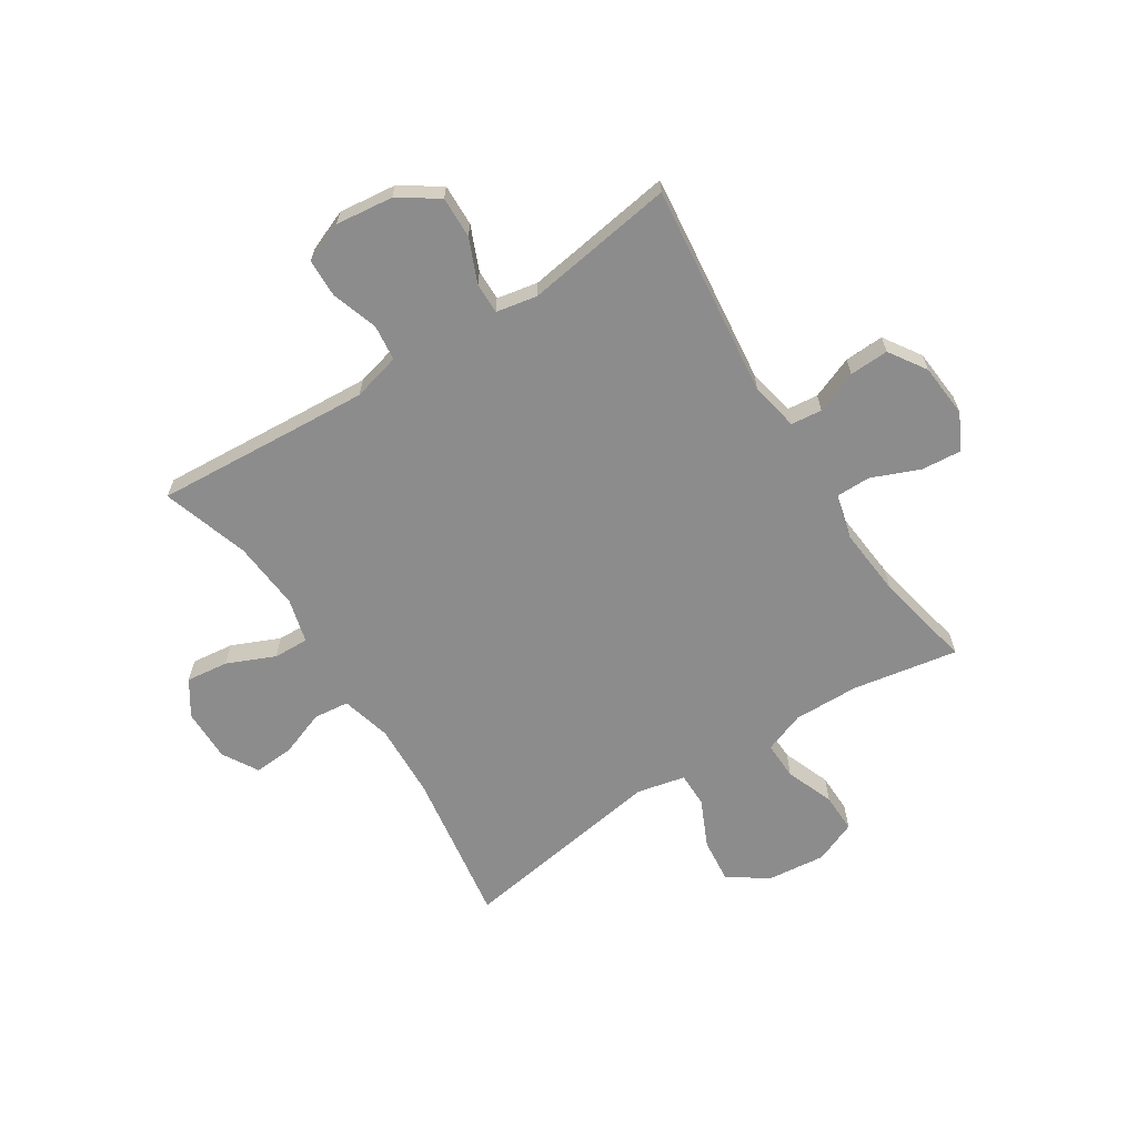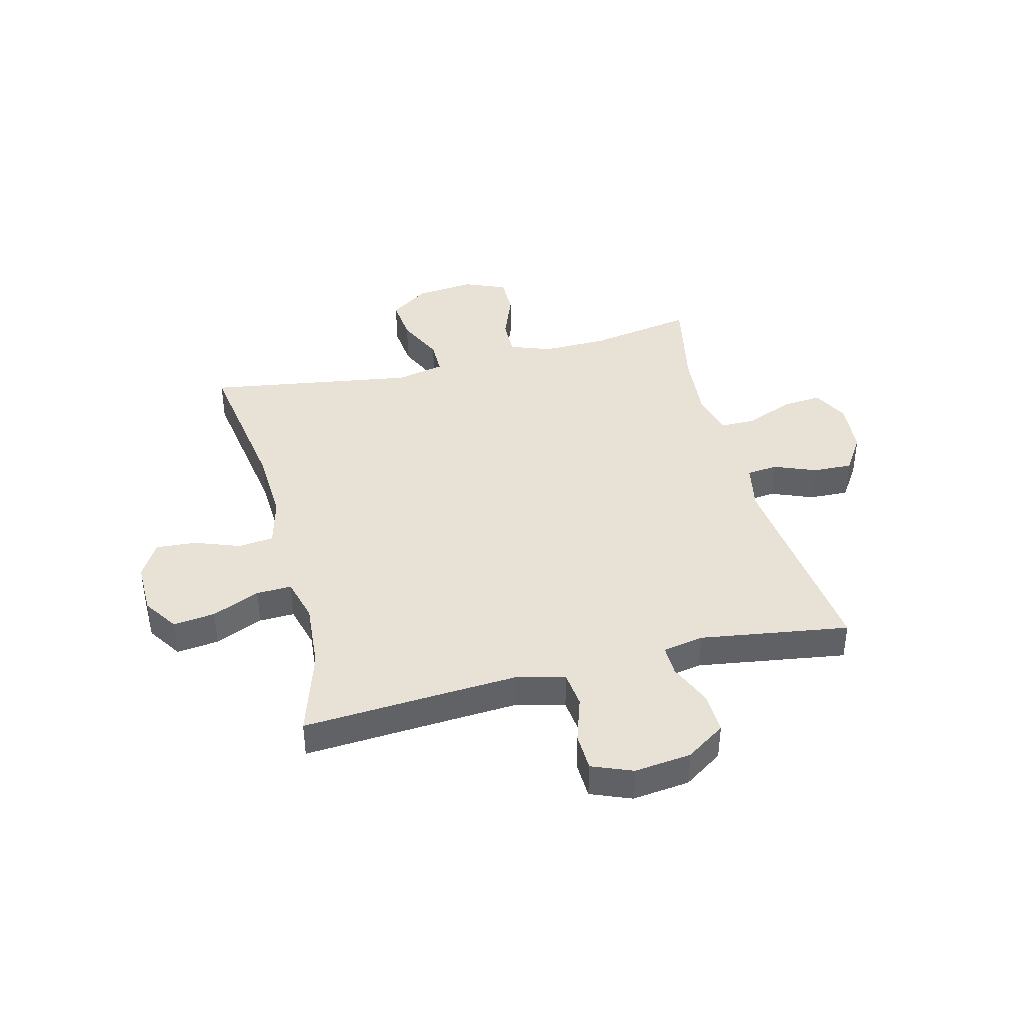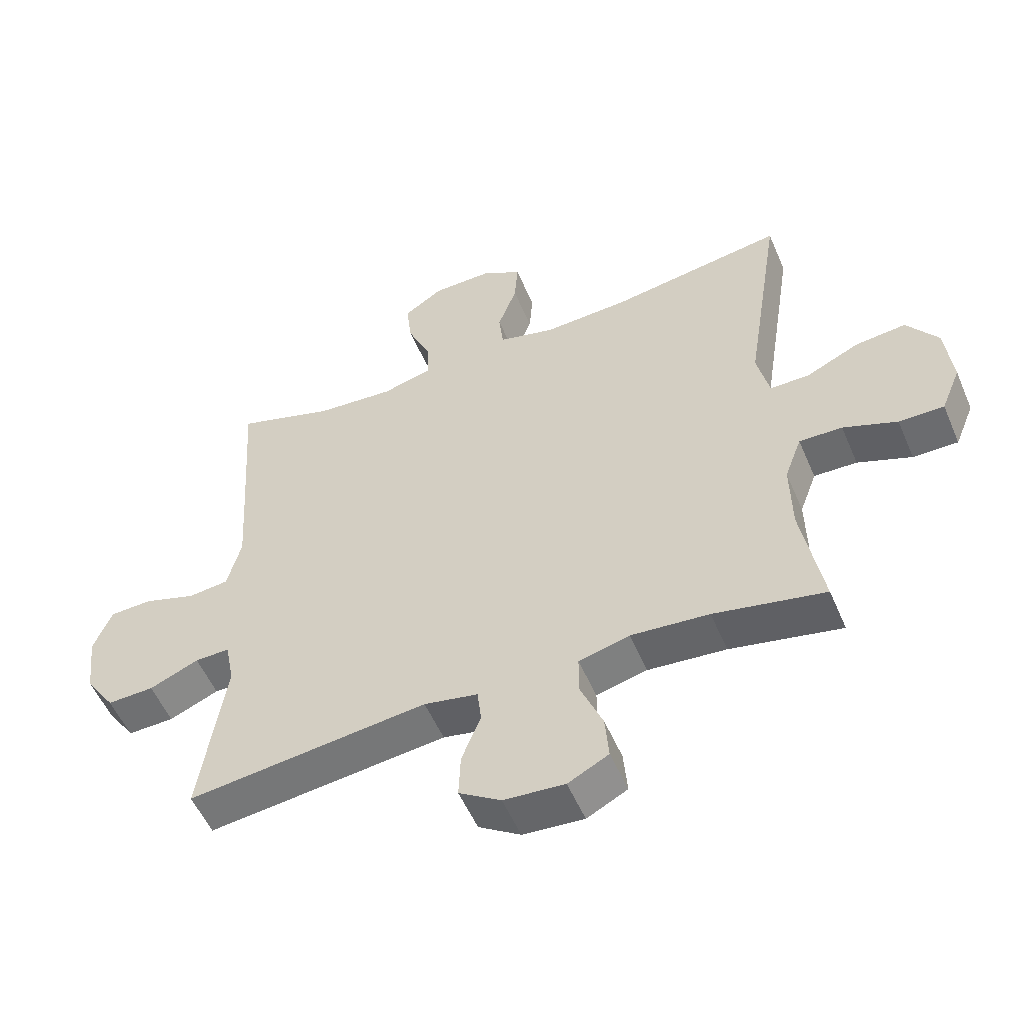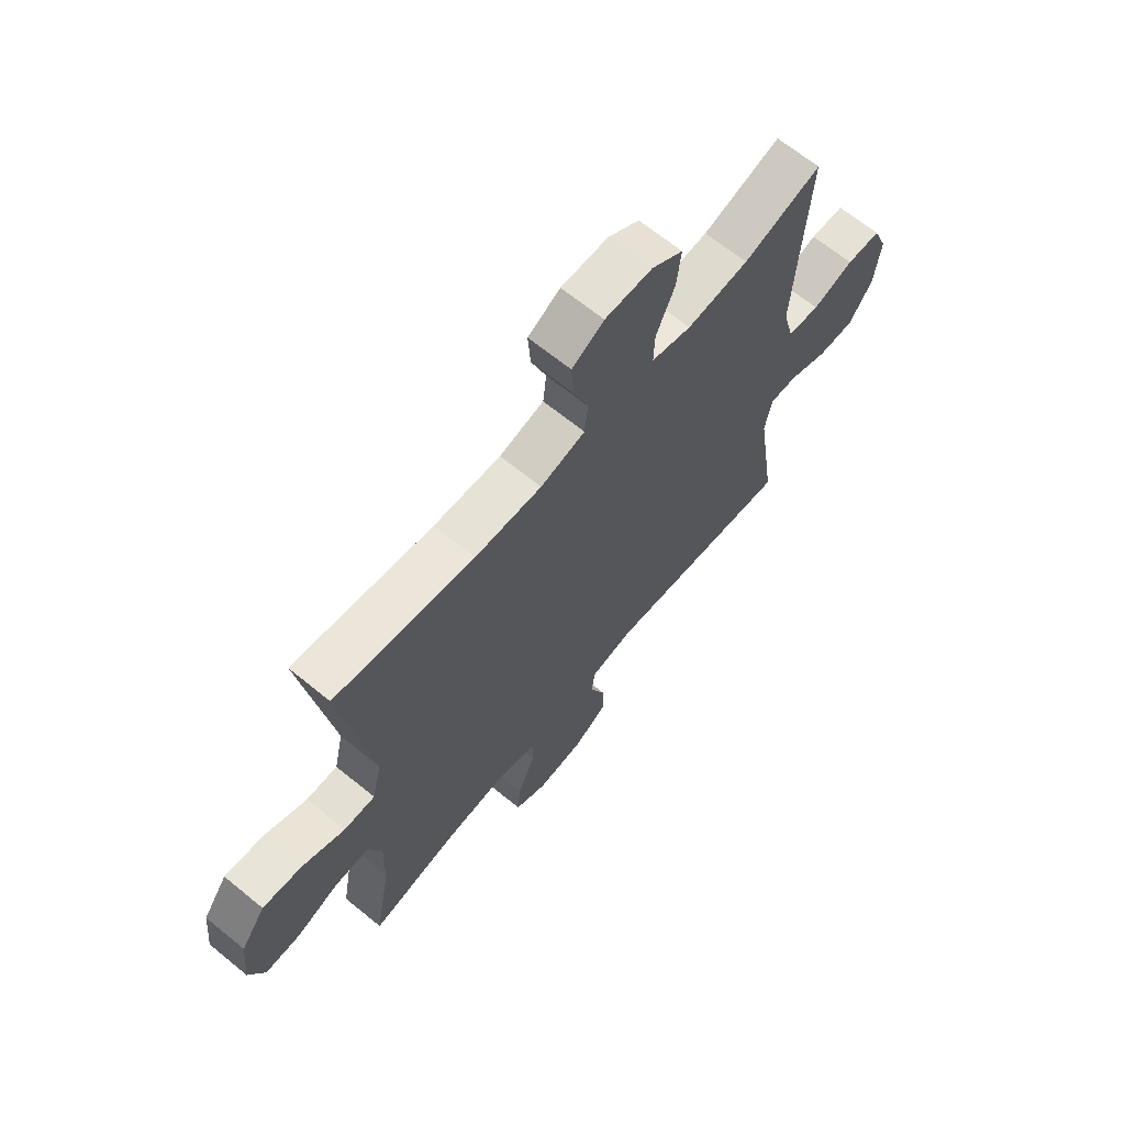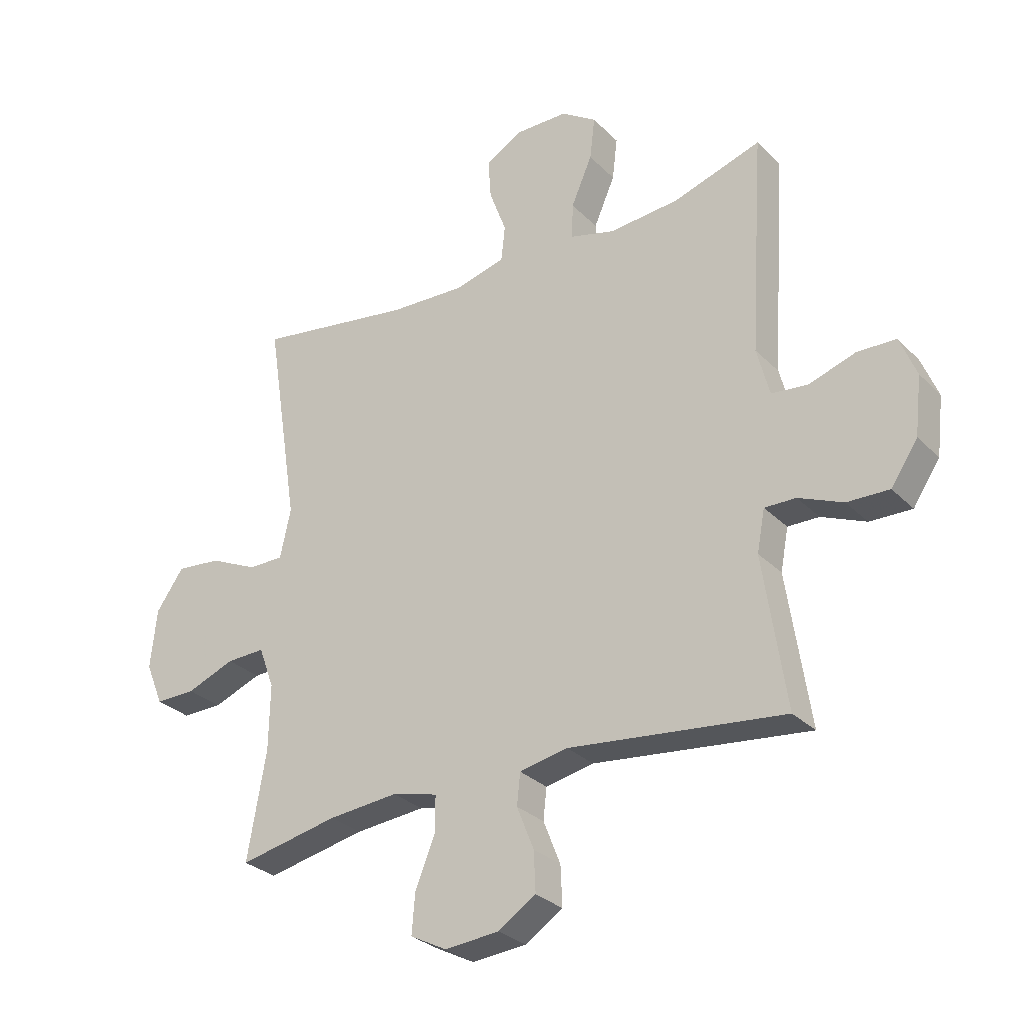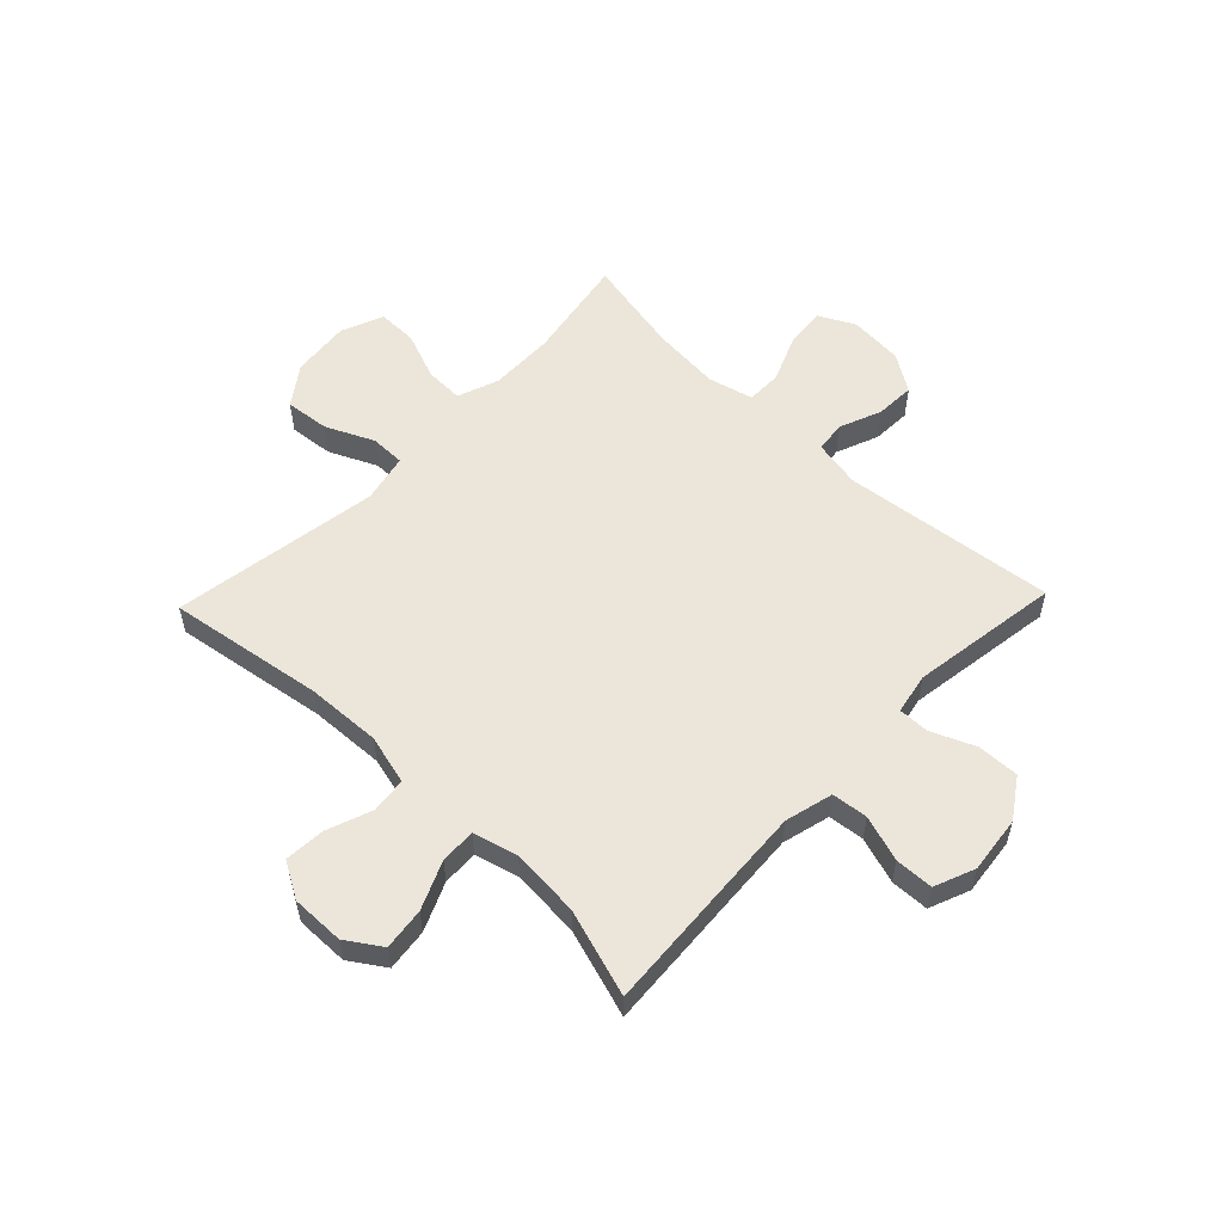
<metadata>
{"format":"obj","ext":"obj","renderer":"f3d","projection":"perspective","resolution":1024,"background":"white","views":[{"elev":-64.3,"azim":122.6,"up":"+Y"},{"elev":40.4,"azim":75.8,"up":"+Y"},{"elev":-54.1,"azim":-157.1,"up":"+Z"},{"elev":66.4,"azim":-50.6,"up":"+Z"},{"elev":-29.2,"azim":35.0,"up":"+Z"},{"elev":55.7,"azim":43.8,"up":"+Y"}]}
</metadata>
<code>
v 0.5 0.07 -0.5
v 0.121 0.07 -0.457
v 0.036 0.07 -0.474
v 0.03 0.07 -0.529
v 0.06 0.07 -0.604
v 0.063 0.07 -0.674
v -0.003 0.07 -0.717
v -0.099 0.07 -0.725
v -0.163 0.07 -0.692
v -0.157 0.07 -0.621
v -0.122 0.07 -0.536
v -0.122 0.07 -0.473
v -0.202 0.07 -0.453
v -0.325 0.07 -0.464
v -0.5 0.07 -0.5
v -0.467 0.07 -0.312
v -0.465 0.07 -0.196
v -0.492 0.07 -0.123
v -0.56 0.07 -0.125
v -0.645 0.07 -0.158
v -0.716 0.07 -0.159
v -0.747 0.07 -0.084
v -0.736 0.07 0.021
v -0.687 0.07 0.09
v -0.608 0.07 0.082
v -0.523 0.07 0.043
v -0.461 0.07 0.043
v -0.442 0.07 0.129
v -0.5 0.07 0.5
v -0.223 0.07 0.457
v -0.09 0.07 0.451
v -0.001 0.07 0.474
v 0.006 0.07 0.537
v -0.024 0.07 0.618
v -0.029 0.07 0.69
v 0.035 0.07 0.727
v 0.129 0.07 0.726
v 0.191 0.07 0.685
v 0.182 0.07 0.61
v 0.145 0.07 0.525
v 0.143 0.07 0.462
v 0.222 0.07 0.441
v 0.345 0.07 0.451
v 0.5 0.07 0.5
v 0.483 0.07 0.243
v 0.475 0.07 0.114
v 0.497 0.07 0.029
v 0.561 0.07 0.022
v 0.643 0.07 0.049
v 0.711 0.07 0.047
v 0.74 0.07 -0.025
v 0.728 0.07 -0.127
v 0.681 0.07 -0.197
v 0.607 0.07 -0.195
v 0.529 0.07 -0.162
v 0.474 0.07 -0.161
v 0.46 0.07 -0.234
v 0.5 0 -0.5
v 0.121 0 -0.457
v 0.036 0 -0.474
v 0.03 0 -0.529
v 0.06 0 -0.604
v 0.063 0 -0.674
v -0.003 0 -0.717
v -0.099 0 -0.725
v -0.163 0 -0.692
v -0.157 0 -0.621
v -0.122 0 -0.536
v -0.122 0 -0.473
v -0.202 0 -0.453
v -0.325 0 -0.464
v -0.5 0 -0.5
v -0.467 0 -0.312
v -0.465 0 -0.196
v -0.492 0 -0.123
v -0.56 0 -0.125
v -0.645 0 -0.158
v -0.716 0 -0.159
v -0.747 0 -0.084
v -0.736 0 0.021
v -0.687 0 0.09
v -0.608 0 0.082
v -0.523 0 0.043
v -0.461 0 0.043
v -0.442 0 0.129
v -0.5 0 0.5
v -0.223 0 0.457
v -0.09 0 0.451
v -0.001 0 0.474
v 0.006 0 0.537
v -0.024 0 0.618
v -0.029 0 0.69
v 0.035 0 0.727
v 0.129 0 0.726
v 0.191 0 0.685
v 0.182 0 0.61
v 0.145 0 0.525
v 0.143 0 0.462
v 0.222 0 0.441
v 0.345 0 0.451
v 0.5 0 0.5
v 0.483 0 0.243
v 0.475 0 0.114
v 0.497 0 0.029
v 0.561 0 0.022
v 0.643 0 0.049
v 0.711 0 0.047
v 0.74 0 -0.025
v 0.728 0 -0.127
v 0.681 0 -0.197
v 0.607 0 -0.195
v 0.529 0 -0.162
v 0.474 0 -0.161
v 0.46 0 -0.234
f 53 54 55
f 52 53 55
f 51 52 55
f 50 51 55
f 49 50 55
f 48 49 55
f 47 48 55 56
f 46 47 56 57
f 43 44 45
f 42 43 45 46
f 41 42 46 57
f 38 39 40
f 37 38 40
f 36 37 40
f 35 36 40
f 34 35 40
f 33 34 40
f 32 33 40 41
f 57 1 2
f 41 57 2
f 32 41 2
f 31 32 2
f 28 29 30
f 31 2 3
f 30 31 3
f 28 30 3
f 27 28 3
f 24 25 26
f 23 24 26
f 22 23 26
f 21 22 26
f 20 21 26
f 19 20 26
f 18 19 26 27
f 14 15 16
f 13 14 16 17
f 18 27 3
f 17 18 3
f 13 17 3
f 12 13 3
f 9 10 11
f 8 9 11
f 7 8 11
f 6 7 11
f 5 6 11
f 4 5 11
f 3 4 11 12
f 112 111 110
f 112 110 109
f 112 109 108
f 112 108 107
f 112 107 106
f 112 106 105
f 113 112 105 104
f 114 113 104 103
f 102 101 100
f 103 102 100 99
f 114 103 99 98
f 97 96 95
f 97 95 94
f 97 94 93
f 97 93 92
f 97 92 91
f 97 91 90
f 98 97 90 89
f 59 58 114
f 59 114 98
f 59 98 89
f 59 89 88
f 87 86 85
f 60 59 88
f 60 88 87
f 60 87 85
f 60 85 84
f 83 82 81
f 83 81 80
f 83 80 79
f 83 79 78
f 83 78 77
f 83 77 76
f 84 83 76 75
f 73 72 71
f 74 73 71 70
f 60 84 75
f 60 75 74
f 60 74 70
f 60 70 69
f 68 67 66
f 68 66 65
f 68 65 64
f 68 64 63
f 68 63 62
f 68 62 61
f 69 68 61 60
f 1 58 59 2
f 2 59 60 3
f 3 60 61 4
f 4 61 62 5
f 5 62 63 6
f 6 63 64 7
f 7 64 65 8
f 8 65 66 9
f 9 66 67 10
f 10 67 68 11
f 11 68 69 12
f 12 69 70 13
f 13 70 71 14
f 14 71 72 15
f 15 72 73 16
f 16 73 74 17
f 17 74 75 18
f 18 75 76 19
f 19 76 77 20
f 20 77 78 21
f 21 78 79 22
f 22 79 80 23
f 23 80 81 24
f 24 81 82 25
f 25 82 83 26
f 26 83 84 27
f 27 84 85 28
f 28 85 86 29
f 29 86 87 30
f 30 87 88 31
f 31 88 89 32
f 32 89 90 33
f 33 90 91 34
f 34 91 92 35
f 35 92 93 36
f 36 93 94 37
f 37 94 95 38
f 38 95 96 39
f 39 96 97 40
f 40 97 98 41
f 41 98 99 42
f 42 99 100 43
f 43 100 101 44
f 44 101 102 45
f 45 102 103 46
f 46 103 104 47
f 47 104 105 48
f 48 105 106 49
f 49 106 107 50
f 50 107 108 51
f 51 108 109 52
f 52 109 110 53
f 53 110 111 54
f 54 111 112 55
f 55 112 113 56
f 56 113 114 57
f 57 114 58 1

</code>
